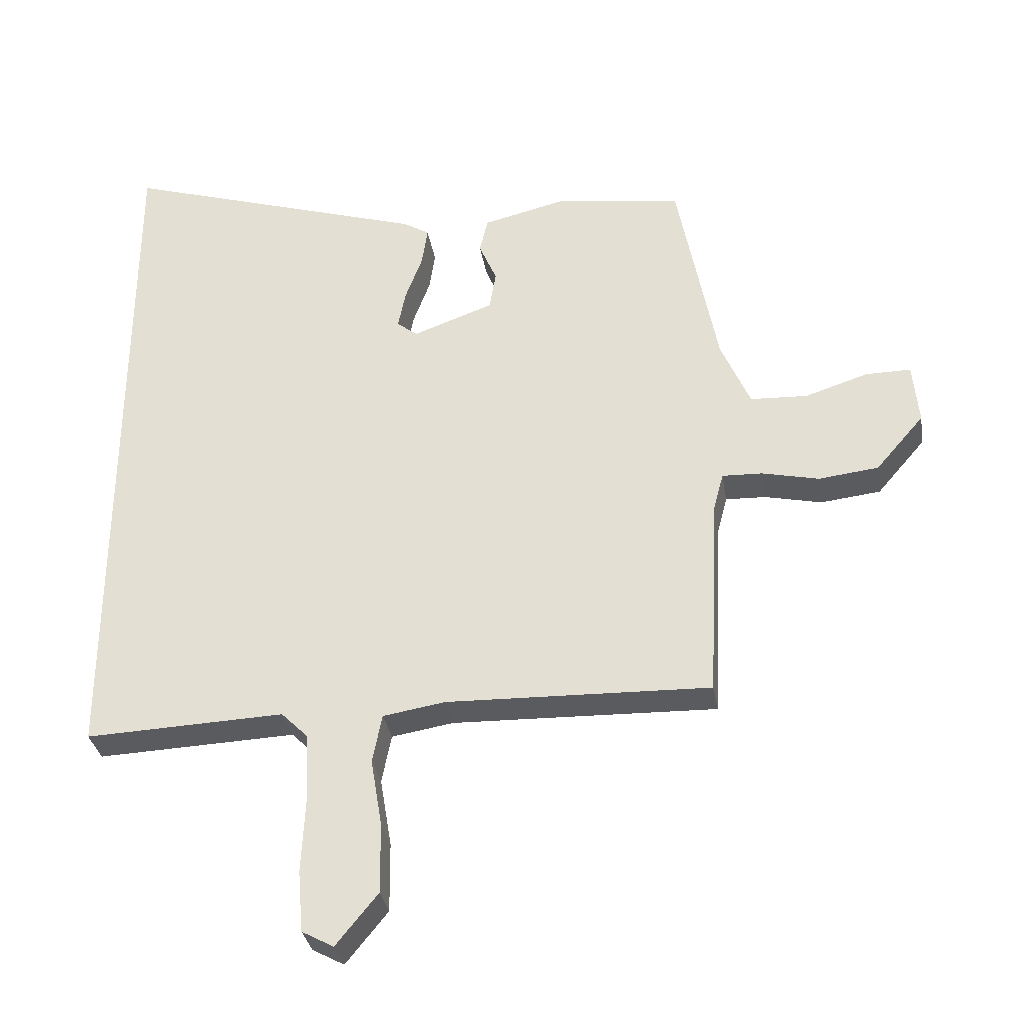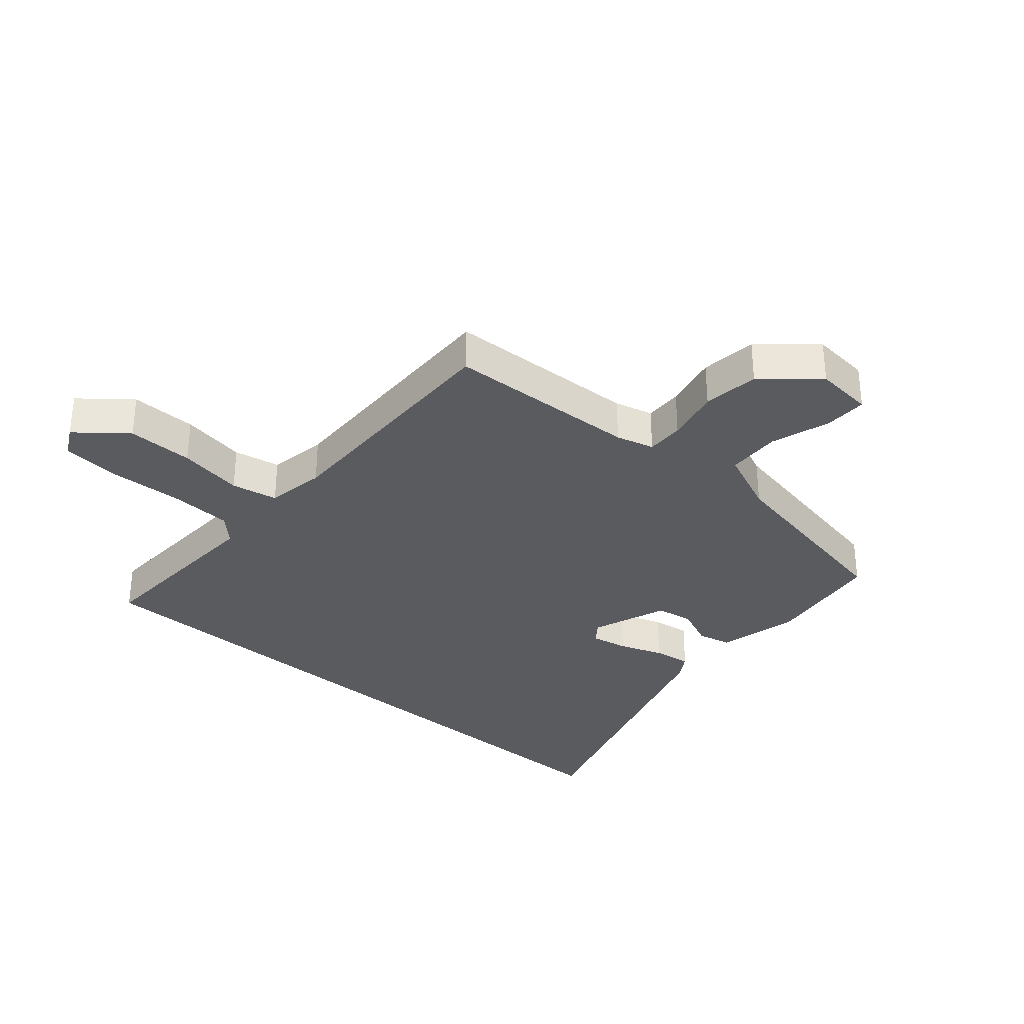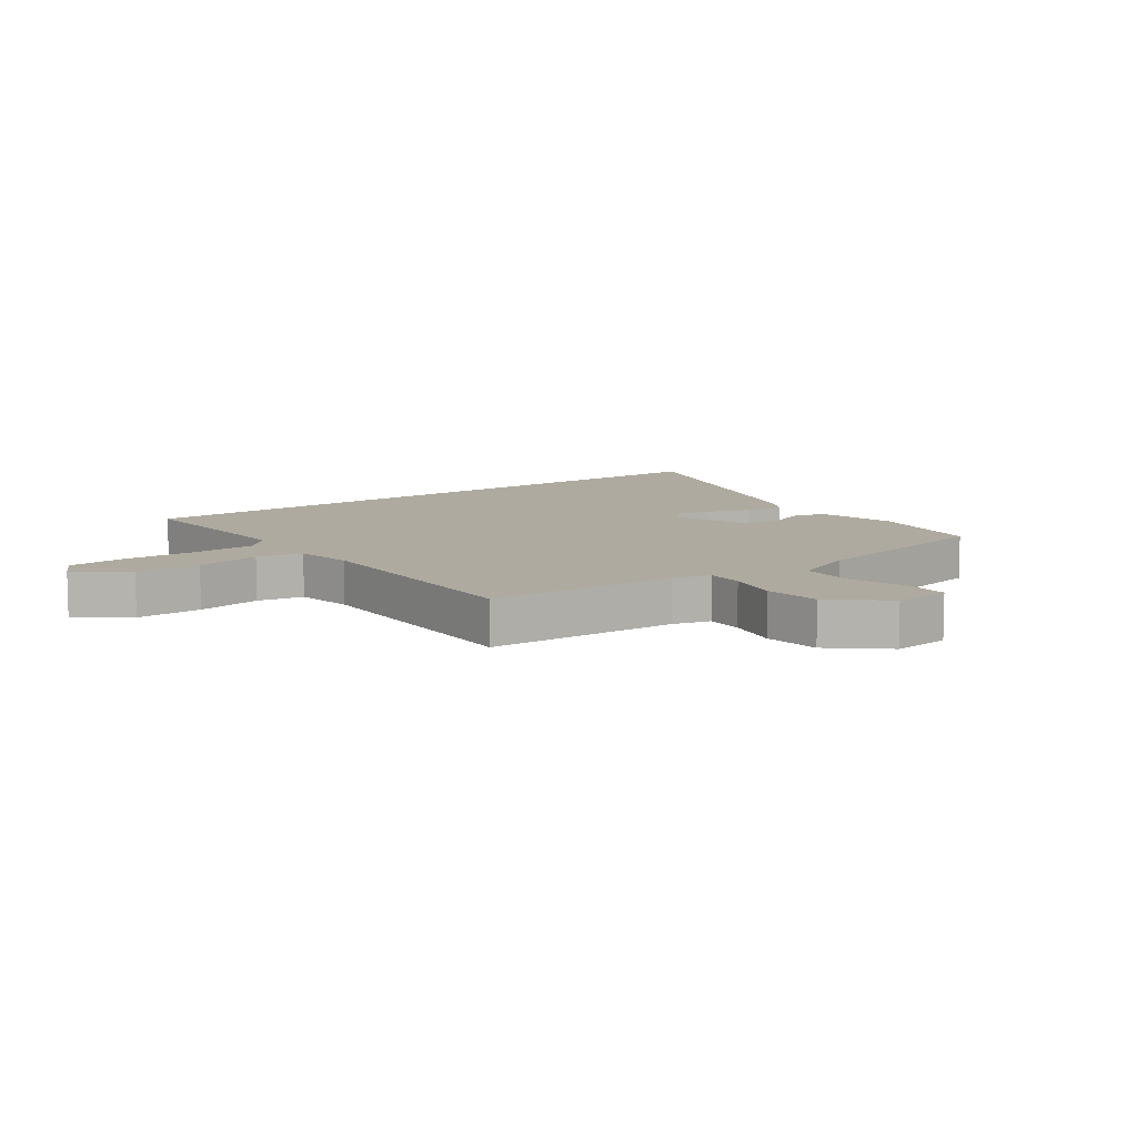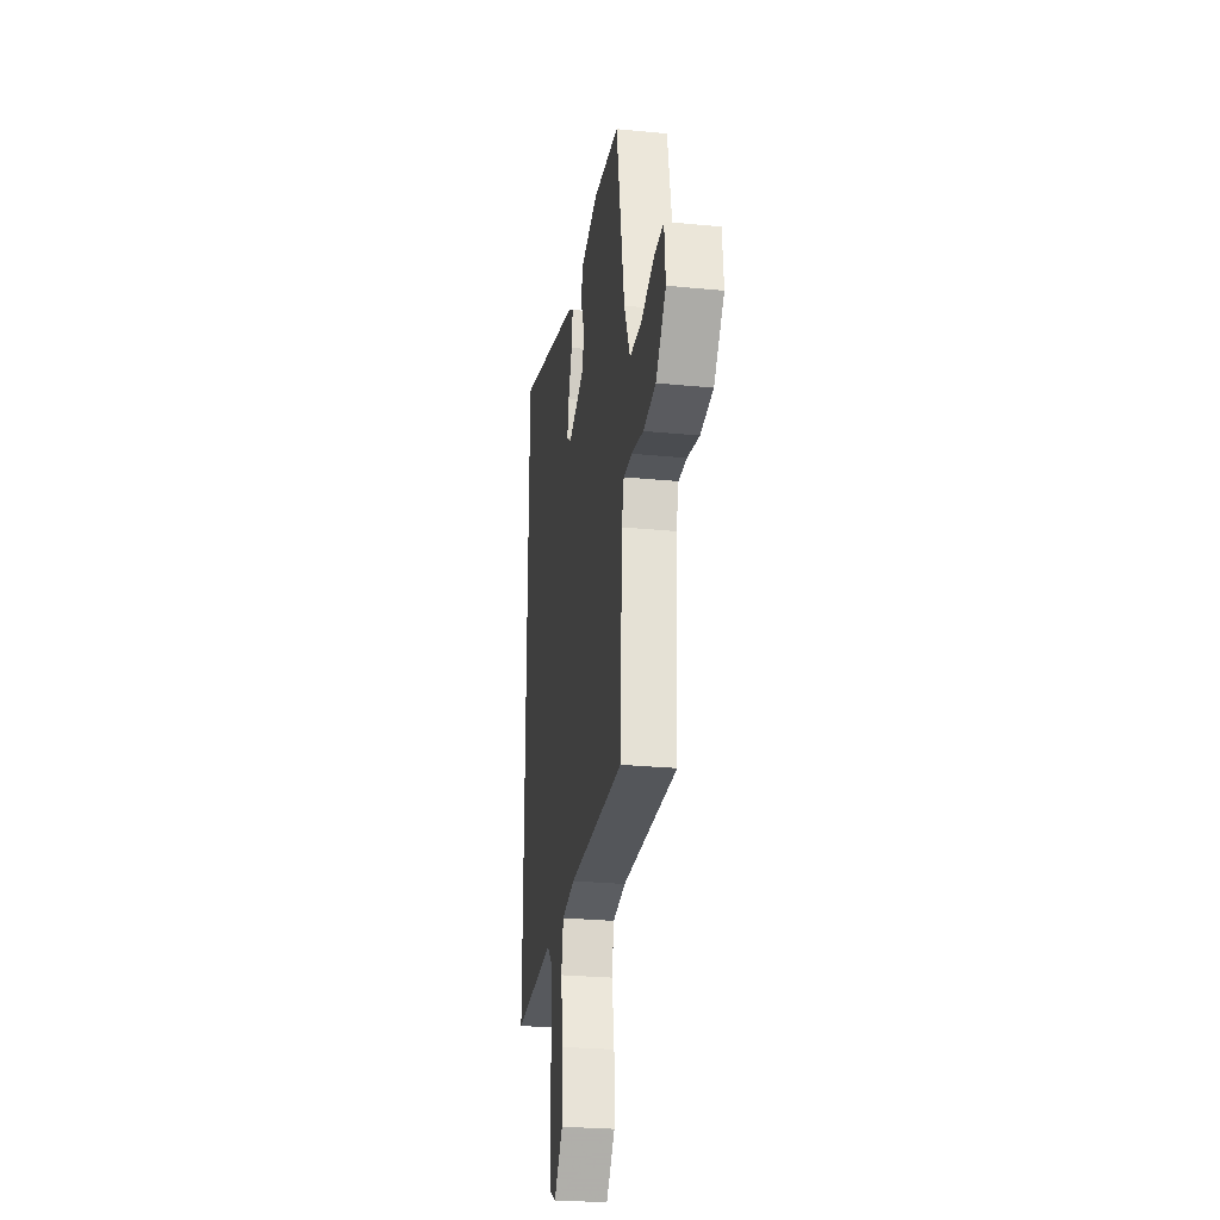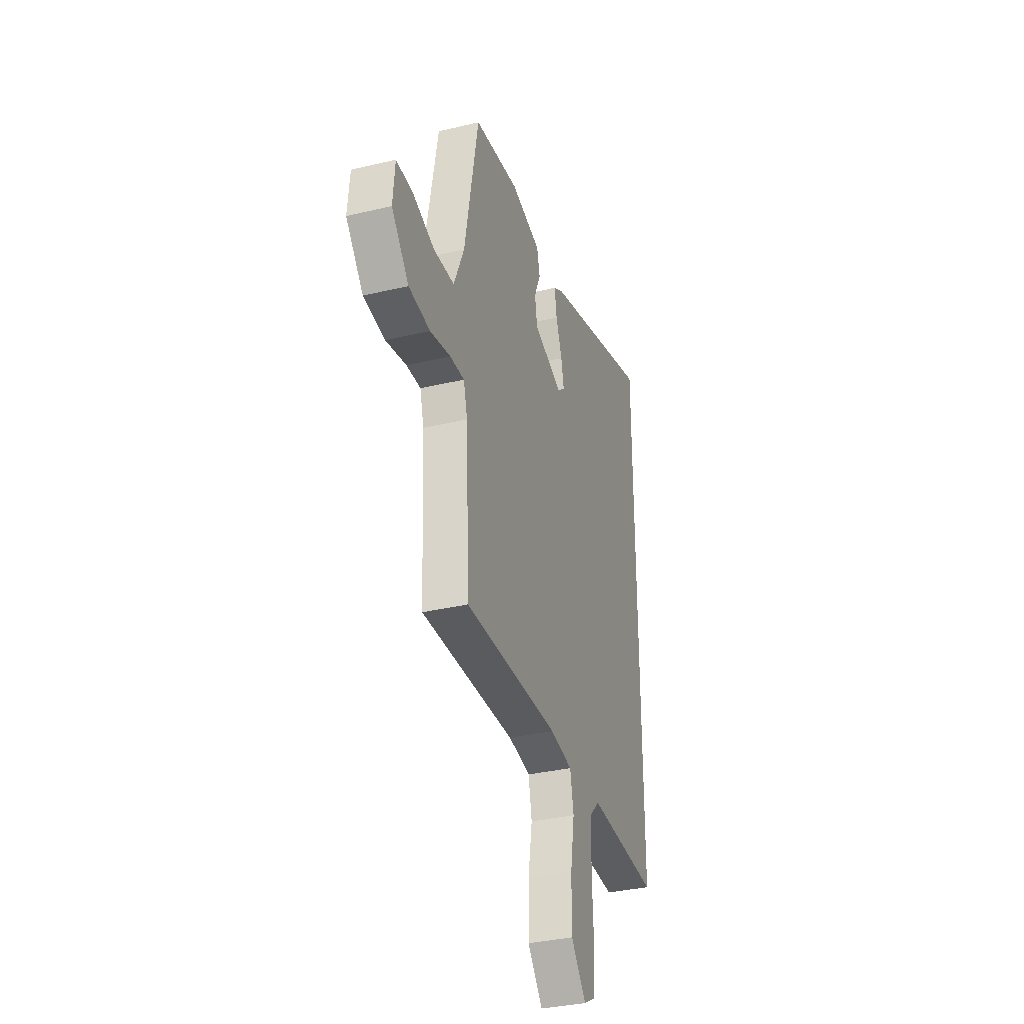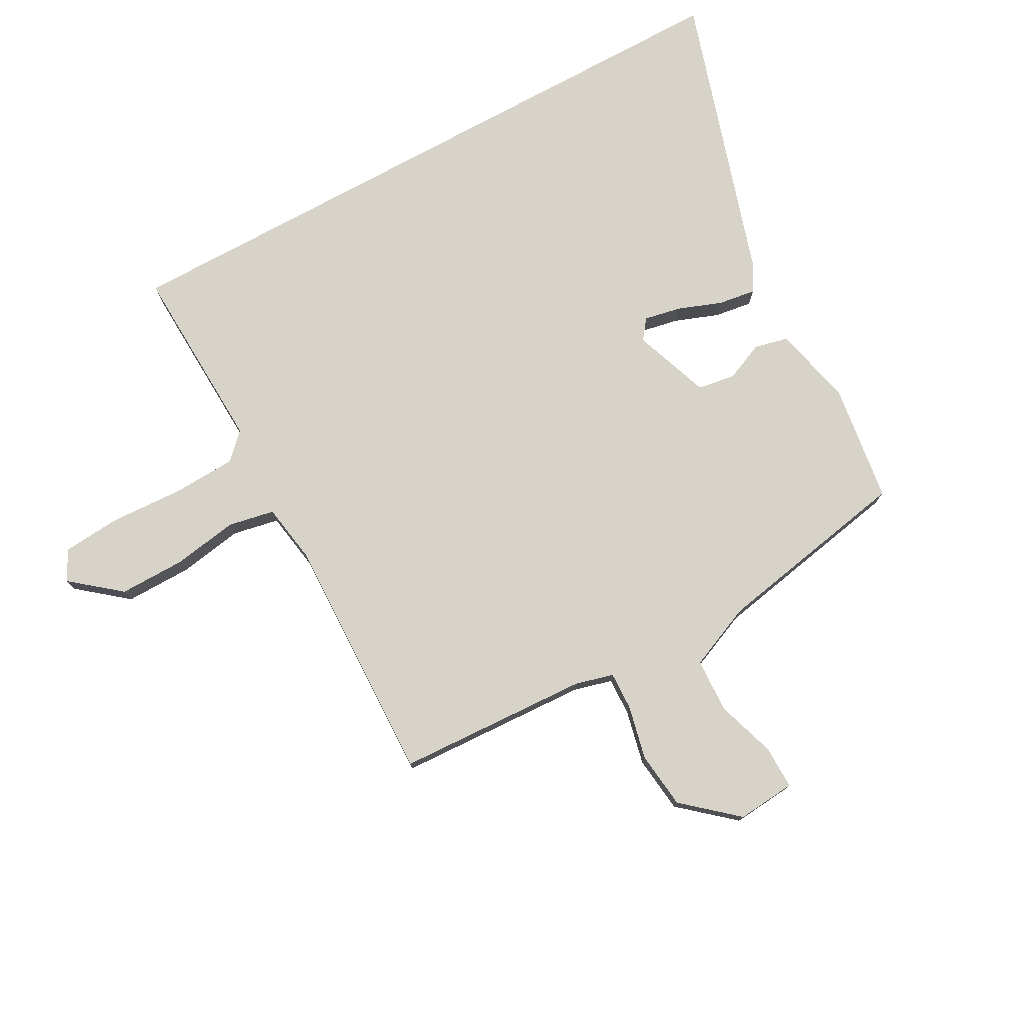
<metadata>
{"format":"obj","ext":"obj","renderer":"f3d","projection":"perspective","resolution":1024,"background":"white","views":[{"elev":-32.8,"azim":-170.7,"up":"+Z"},{"elev":-32.9,"azim":-131.0,"up":"+Y"},{"elev":9.4,"azim":-126.4,"up":"+Y"},{"elev":-27.0,"azim":-98.6,"up":"+Z"},{"elev":-34.2,"azim":-72.2,"up":"+Z"},{"elev":76.8,"azim":-118.6,"up":"+Y"}]}
</metadata>
<code>
v 0.5 0.07 -0.467
v 0.187 0.07 -0.454
v 0.145 0.07 -0.496
v 0.14 0.07 -0.601
v 0.146 0.07 -0.723
v 0.138 0.07 -0.82
v 0.088 0.07 -0.847
v 0.022 0.07 -0.766
v 0.023 0.07 -0.656
v 0.041 0.07 -0.548
v 0.026 0.07 -0.471
v -0.072 0.07 -0.455
v -0.487 0.07 -0.466
v -0.502 0.07 -0.146
v -0.519 0.07 -0.083
v -0.582 0.07 -0.085
v -0.672 0.07 -0.105
v -0.766 0.07 -0.094
v -0.842 0.07 -0.006
v -0.833 0.07 0.091
v -0.762 0.07 0.09
v -0.663 0.07 0.058
v -0.573 0.07 0.062
v -0.527 0.07 0.169
v -0.464 0.07 0.498
v -0.266 0.07 0.525
v -0.133 0.07 0.493
v -0.12 0.07 0.437
v -0.148 0.07 0.372
v -0.138 0.07 0.31
v -0.011 0.07 0.264
v 0.022 0.07 0.289
v 0.01 0.07 0.35
v -0.017 0.07 0.423
v -0.026 0.07 0.485
v 0.015 0.07 0.51
v 0.5 0.07 0.66
v 0.5 0 -0.467
v 0.187 0 -0.454
v 0.145 0 -0.496
v 0.14 0 -0.601
v 0.146 0 -0.723
v 0.138 0 -0.82
v 0.088 0 -0.847
v 0.022 0 -0.766
v 0.023 0 -0.656
v 0.041 0 -0.548
v 0.026 0 -0.471
v -0.072 0 -0.455
v -0.487 0 -0.466
v -0.502 0 -0.146
v -0.519 0 -0.083
v -0.582 0 -0.085
v -0.672 0 -0.105
v -0.766 0 -0.094
v -0.842 0 -0.006
v -0.833 0 0.091
v -0.762 0 0.09
v -0.663 0 0.058
v -0.573 0 0.062
v -0.527 0 0.169
v -0.464 0 0.498
v -0.266 0 0.525
v -0.133 0 0.493
v -0.12 0 0.437
v -0.148 0 0.372
v -0.138 0 0.31
v -0.011 0 0.264
v 0.022 0 0.289
v 0.01 0 0.35
v -0.017 0 0.423
v -0.026 0 0.485
v 0.015 0 0.51
v 0.5 0 0.66
f 36 37 1 2
f 33 34 35 36
f 32 33 36 2
f 31 32 2 3
f 30 31 3 4
f 26 27 28 29
f 24 25 26 29
f 23 24 29 30
f 19 20 21 22
f 19 22 23
f 16 17 18 19
f 15 16 19 23
f 12 13 14
f 11 12 14 15
f 7 8 9 10
f 5 6 7 10
f 5 10 11
f 4 5 11
f 30 4 11
f 11 15 23 30
f 39 38 74 73
f 73 72 71 70
f 39 73 70 69
f 40 39 69 68
f 41 40 68 67
f 66 65 64 63
f 66 63 62 61
f 67 66 61 60
f 59 58 57 56
f 60 59 56
f 56 55 54 53
f 60 56 53 52
f 51 50 49
f 52 51 49 48
f 47 46 45 44
f 47 44 43 42
f 48 47 42
f 48 42 41
f 48 41 67
f 67 60 52 48
f 1 38 39 2
f 2 39 40 3
f 3 40 41 4
f 4 41 42 5
f 5 42 43 6
f 6 43 44 7
f 7 44 45 8
f 8 45 46 9
f 9 46 47 10
f 10 47 48 11
f 11 48 49 12
f 12 49 50 13
f 13 50 51 14
f 14 51 52 15
f 15 52 53 16
f 16 53 54 17
f 17 54 55 18
f 18 55 56 19
f 19 56 57 20
f 20 57 58 21
f 21 58 59 22
f 22 59 60 23
f 23 60 61 24
f 24 61 62 25
f 25 62 63 26
f 26 63 64 27
f 27 64 65 28
f 28 65 66 29
f 29 66 67 30
f 30 67 68 31
f 31 68 69 32
f 32 69 70 33
f 33 70 71 34
f 34 71 72 35
f 35 72 73 36
f 36 73 74 37
f 37 74 38 1

</code>
